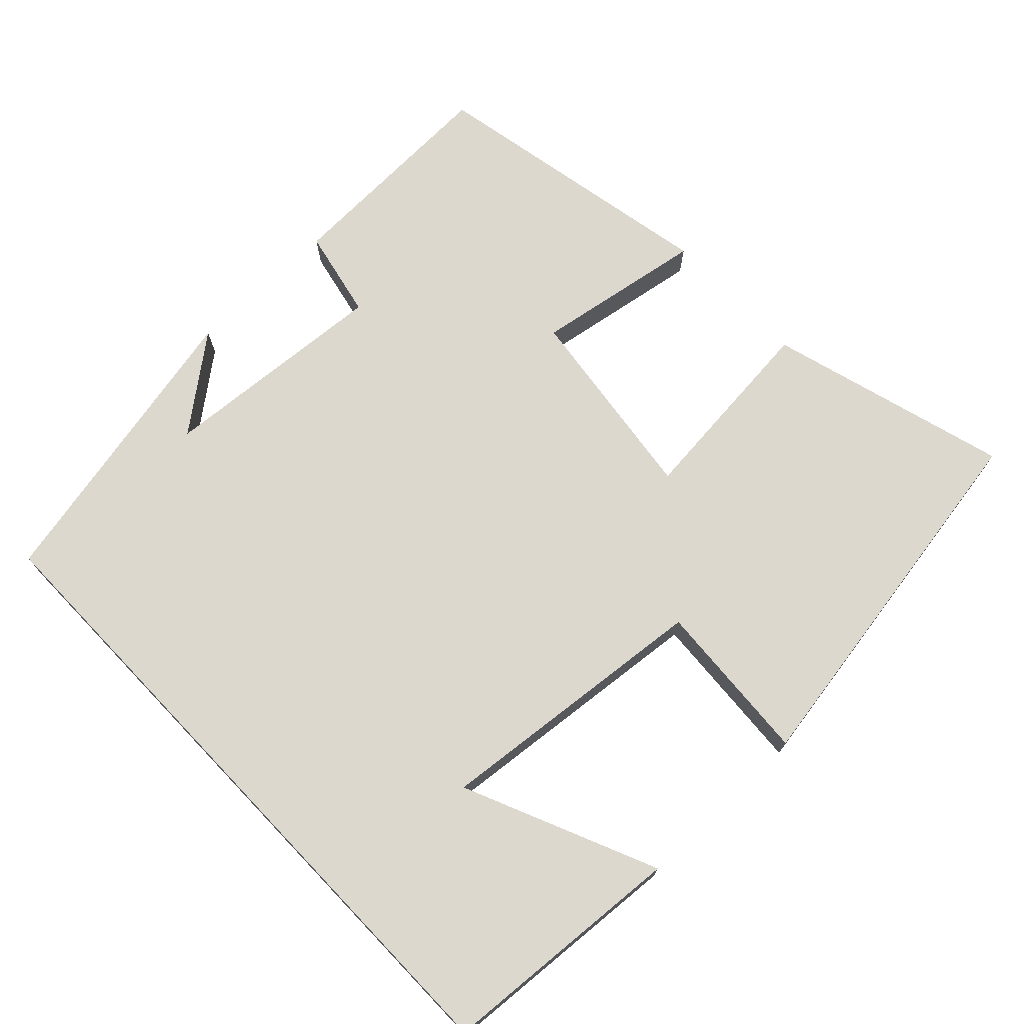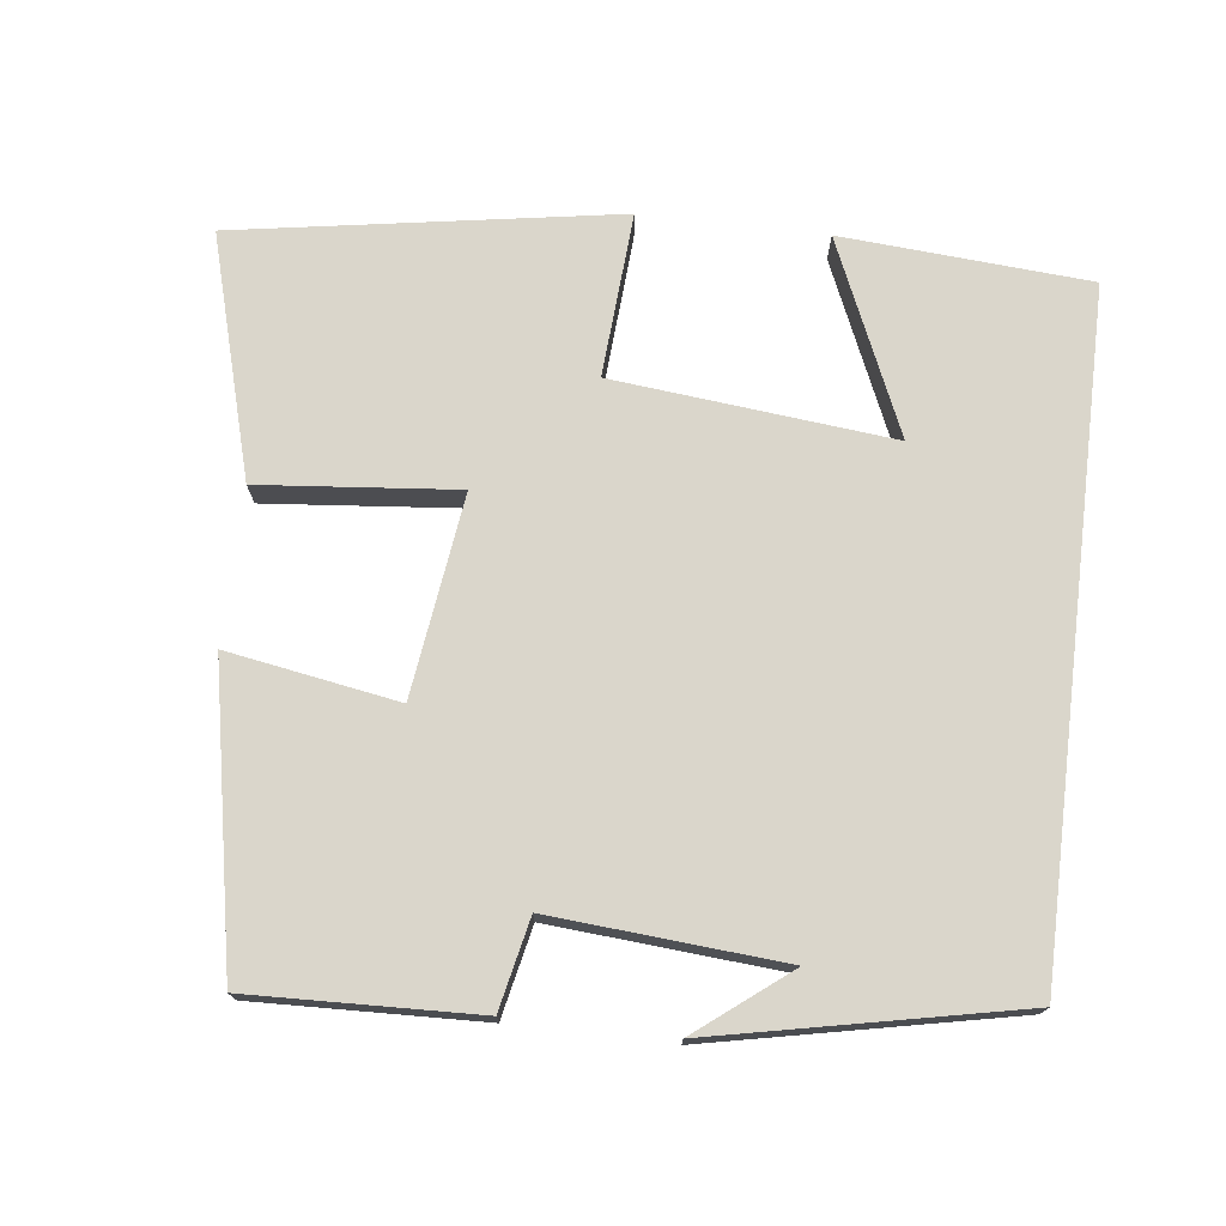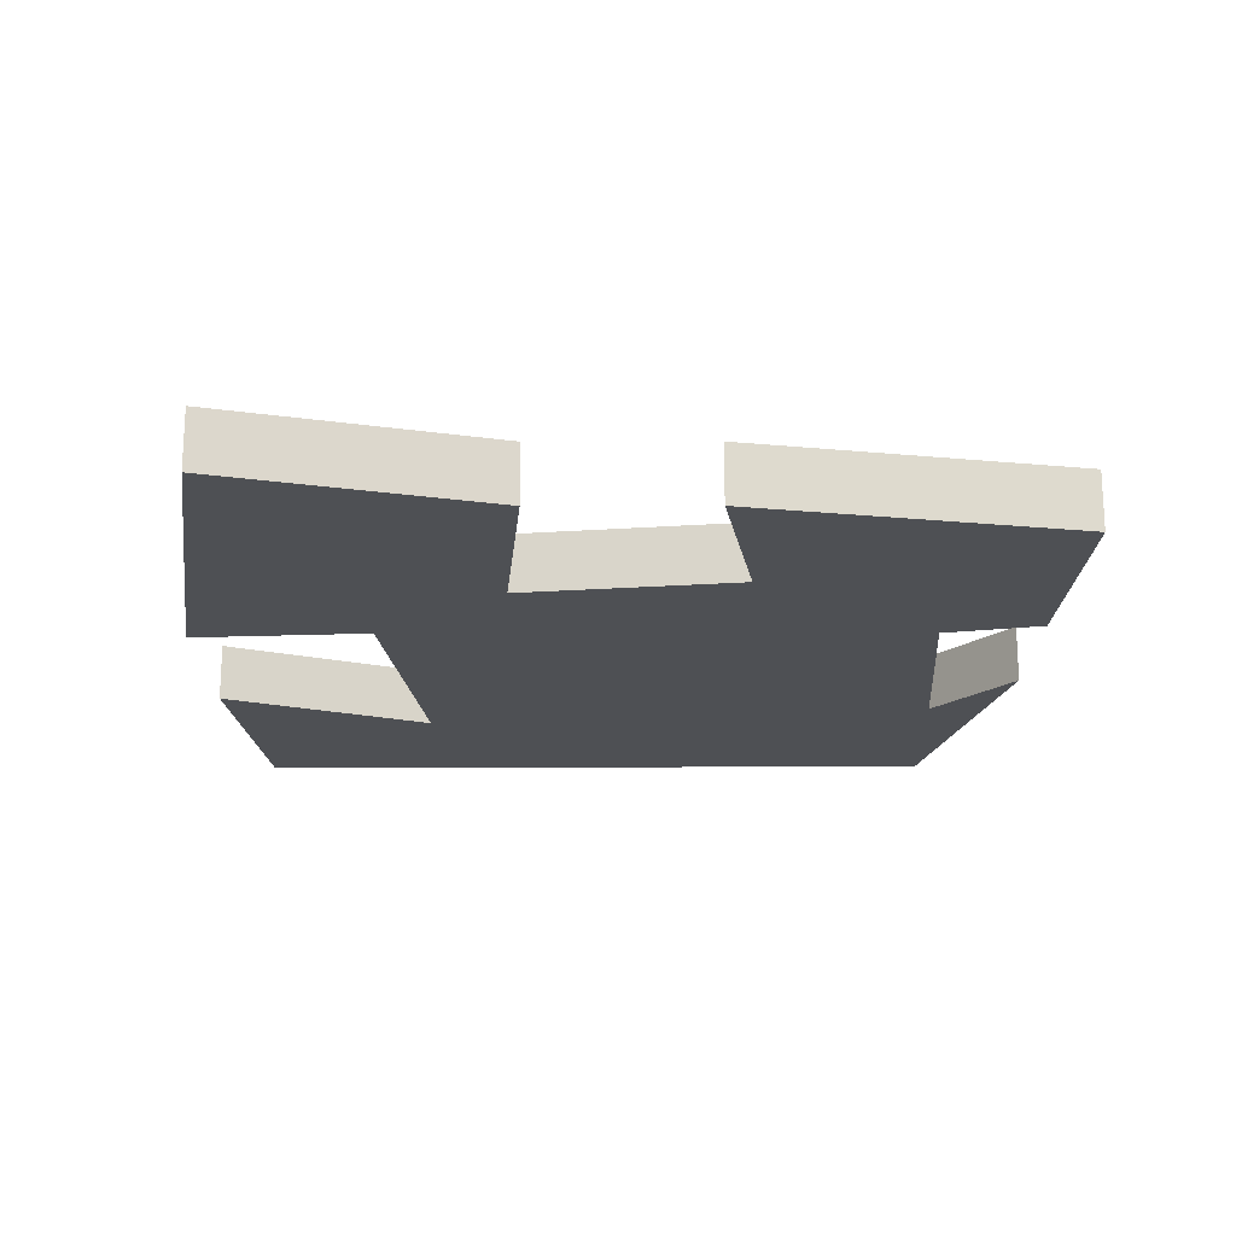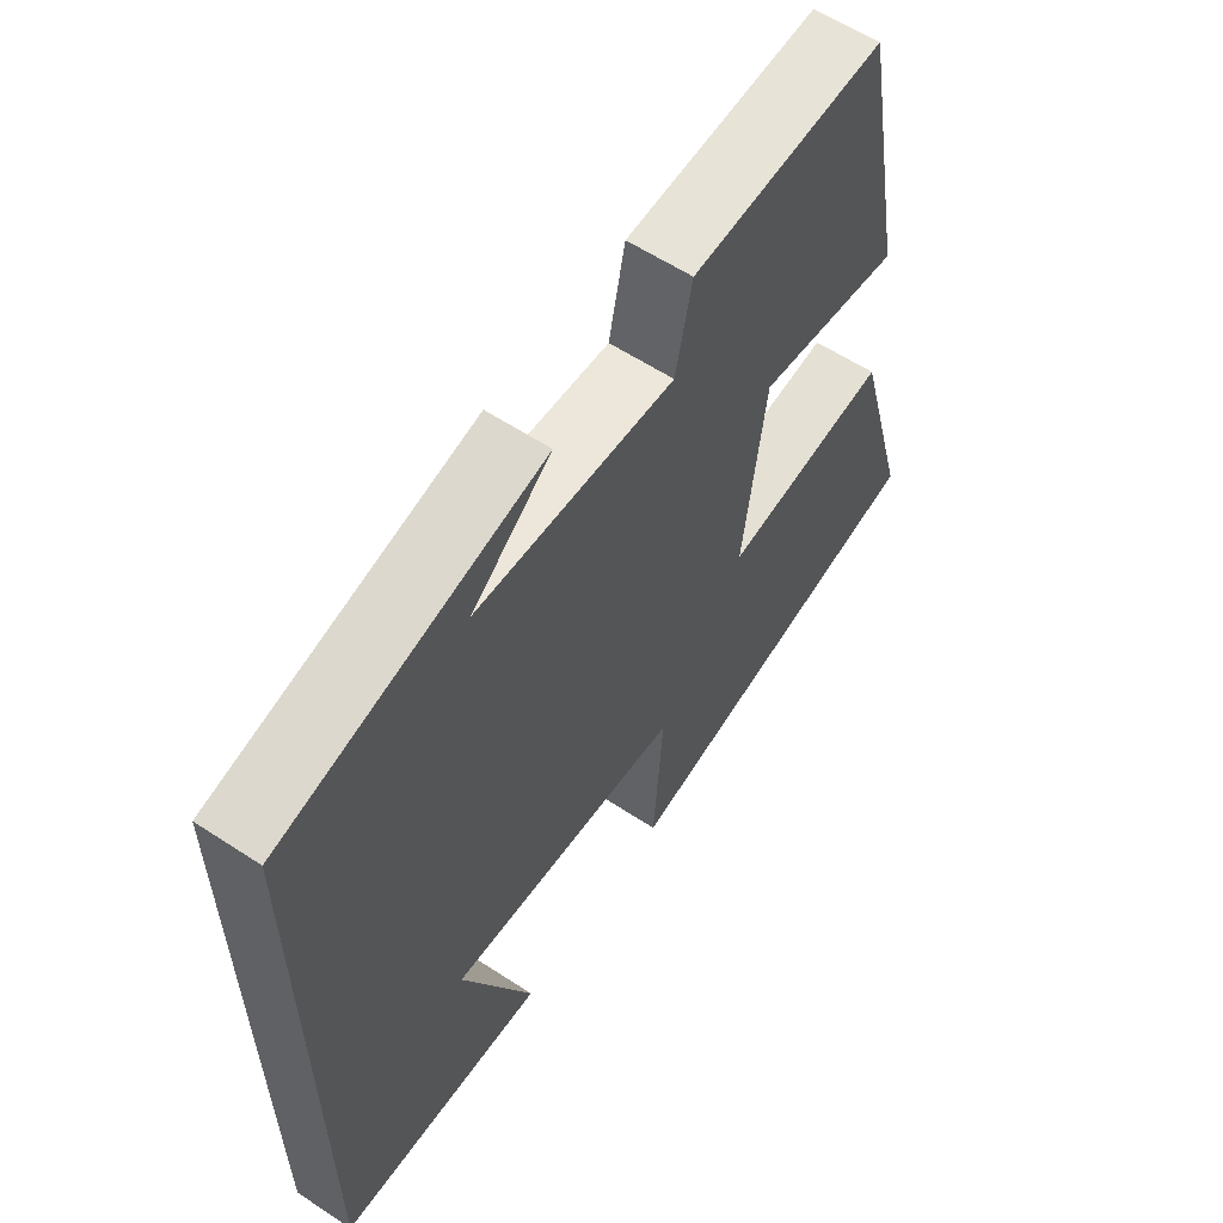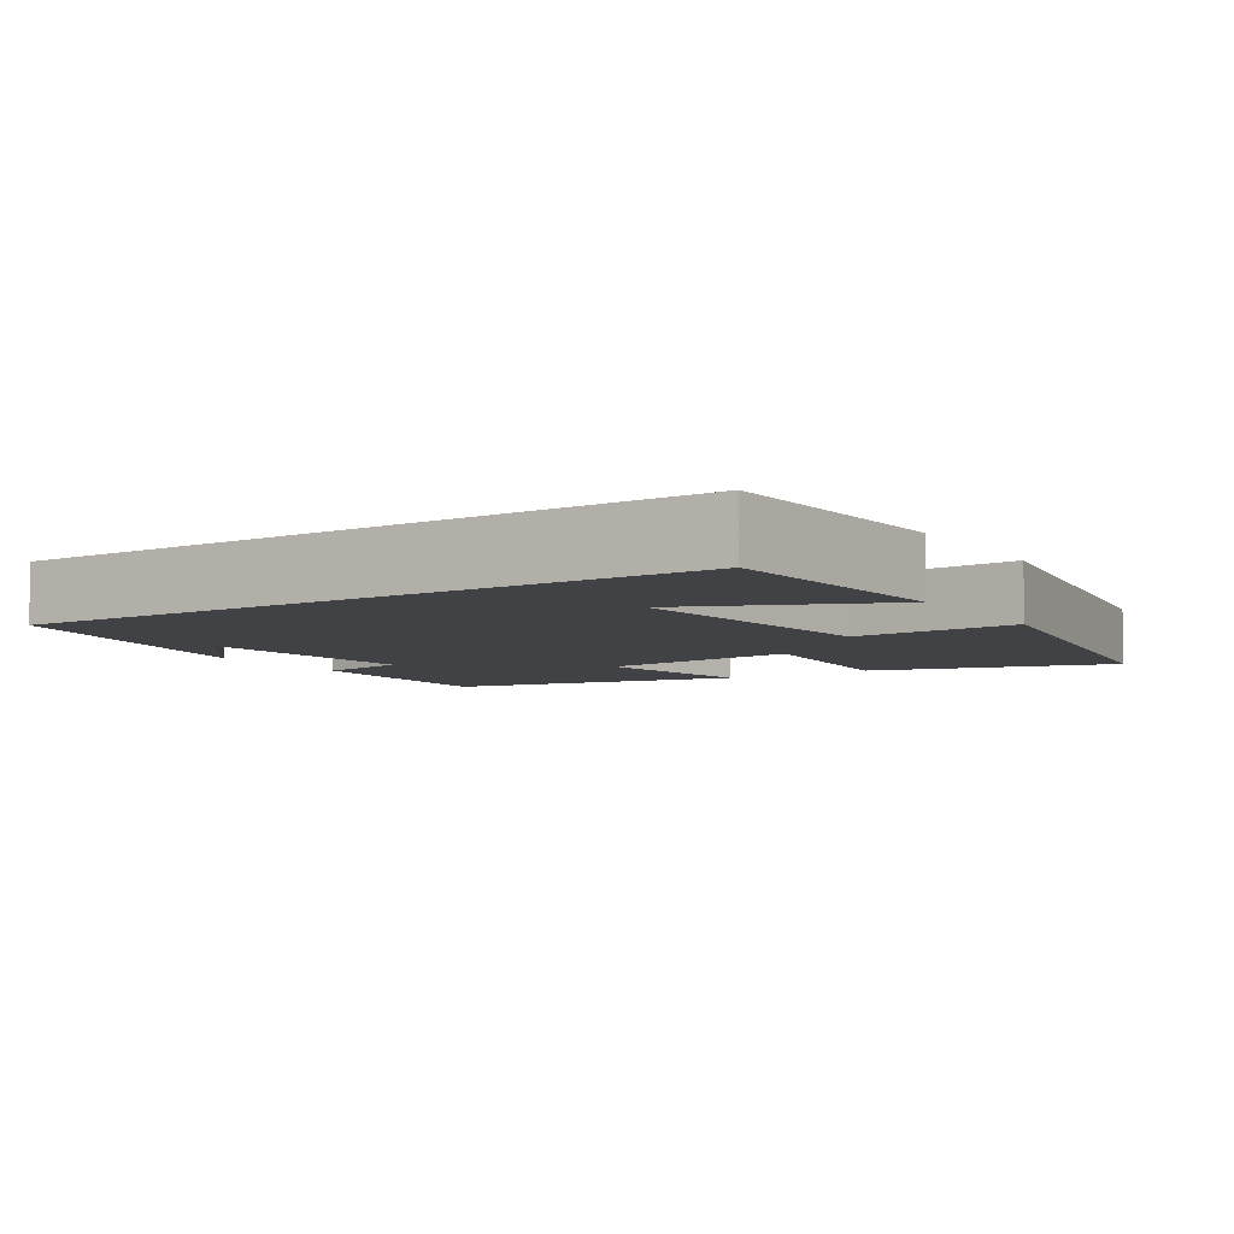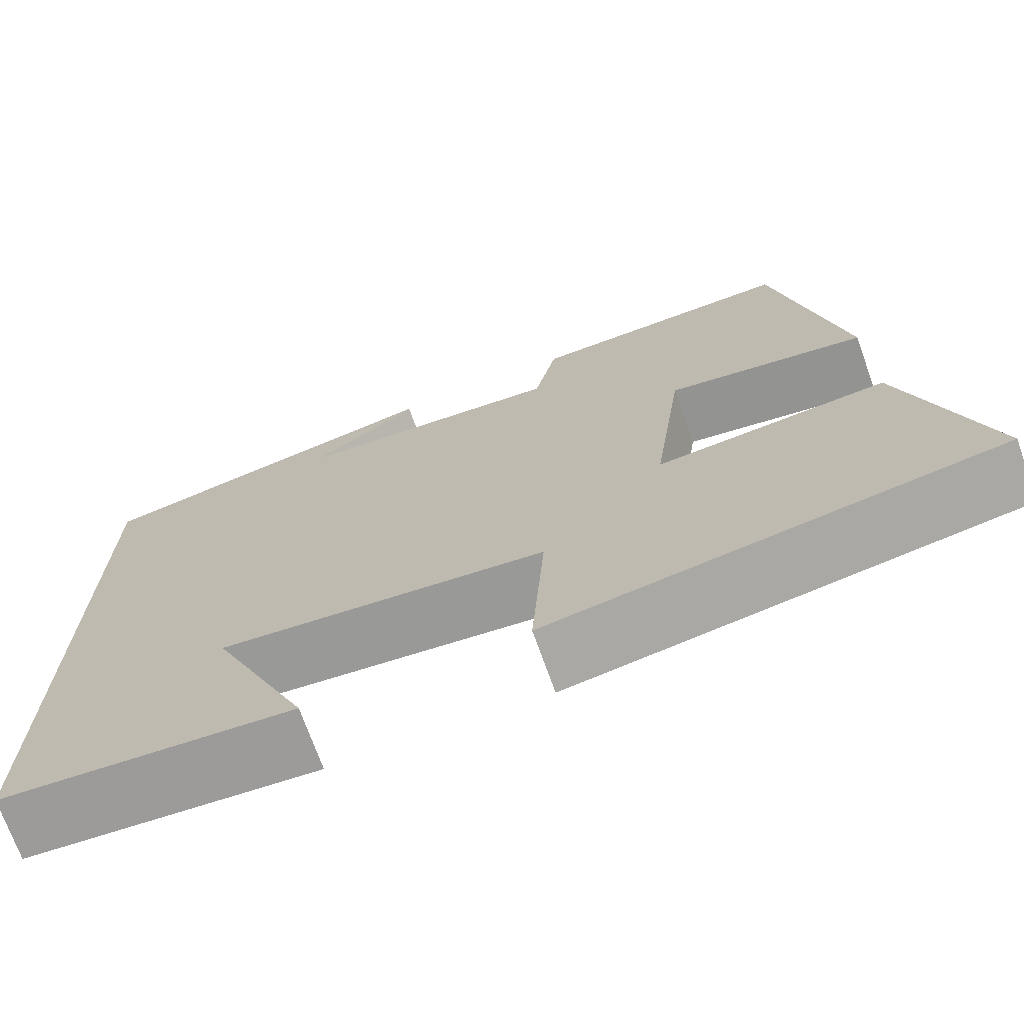
<metadata>
{"format":"obj","ext":"obj","renderer":"f3d","projection":"perspective","resolution":1024,"background":"white","views":[{"elev":72.3,"azim":136.3,"up":"+Y"},{"elev":73.9,"azim":6.8,"up":"+Y"},{"elev":-18.7,"azim":-89.8,"up":"+Y"},{"elev":59.7,"azim":123.9,"up":"+Z"},{"elev":-6.3,"azim":122.8,"up":"+Y"},{"elev":-71.7,"azim":-160.4,"up":"+Z"}]}
</metadata>
<code>
v -0.424 0.07 0.51
v -0.119 0.07 0.5
v -0.093 0.07 0.379
v 0.217 0.07 0.403
v 0.093 0.07 0.5
v 0.5 0.07 0.416
v 0.5 0.07 -0.476
v 0.167 0.07 -0.5
v 0.28 0.07 -0.241
v -0.094 0.07 -0.279
v -0.079 0.07 -0.5
v -0.591 0.07 -0.416
v -0.5 0.07 -0.092
v -0.235 0.07 -0.117
v -0.271 0.07 0.153
v -0.5 0.07 0.114
v -0.424 0 0.51
v -0.119 0 0.5
v -0.093 0 0.379
v 0.217 0 0.403
v 0.093 0 0.5
v 0.5 0 0.416
v 0.5 0 -0.476
v 0.167 0 -0.5
v 0.28 0 -0.241
v -0.094 0 -0.279
v -0.079 0 -0.5
v -0.591 0 -0.416
v -0.5 0 -0.092
v -0.235 0 -0.117
v -0.271 0 0.153
v -0.5 0 0.114
f 1 2 3
f 16 1 3
f 15 16 3
f 14 15 3 4
f 12 13 14
f 11 12 14
f 10 11 14
f 9 10 14 4
f 7 8 9
f 7 9 4
f 6 7 4
f 4 5 6
f 19 18 17
f 19 17 32
f 19 32 31
f 20 19 31 30
f 30 29 28
f 30 28 27
f 30 27 26
f 20 30 26 25
f 25 24 23
f 20 25 23
f 20 23 22
f 22 21 20
f 1 17 18 2
f 2 18 19 3
f 3 19 20 4
f 4 20 21 5
f 5 21 22 6
f 6 22 23 7
f 7 23 24 8
f 8 24 25 9
f 9 25 26 10
f 10 26 27 11
f 11 27 28 12
f 12 28 29 13
f 13 29 30 14
f 14 30 31 15
f 15 31 32 16
f 16 32 17 1

</code>
